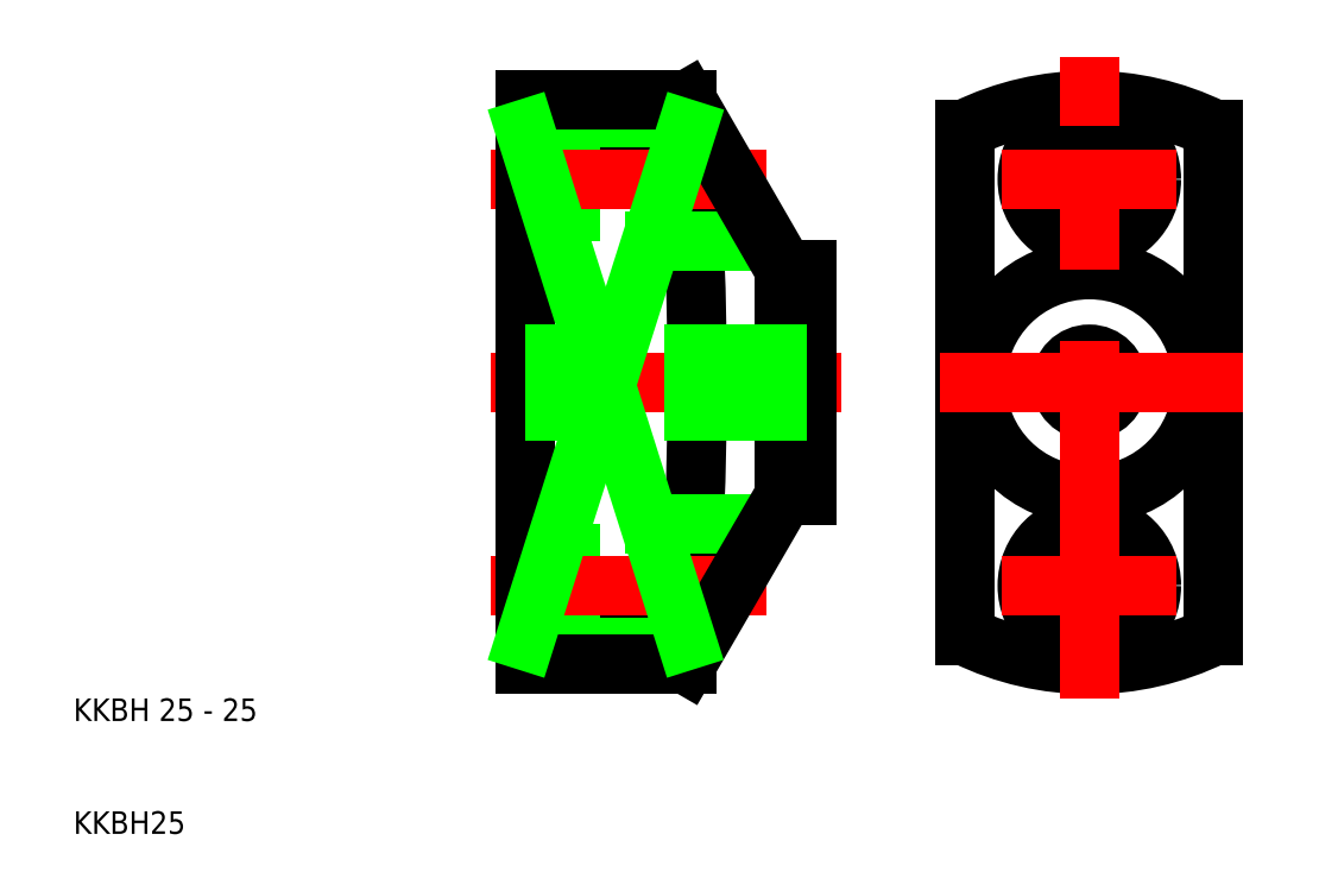
<metadata>
{"format":"dxf","ext":"dxf","renderer":"ezdxf+matplotlib","layout":"modelspace","background":"white","min_lineweight":24,"dpi":150}
</metadata>
<code>
0
SECTION
2
ENTITIES
0
CIRCLE
8
0
10
100
20
50
30
0
40
10
0
CIRCLE
8
0
10
100
20
32
30
0
40
3.3
0
CIRCLE
8
0
10
100
20
68
30
0
40
3.3
0
ARC
8
0
10
100
20
50
30
0
40
25
50
63.9
51
116.1
0
ARC
8
0
10
100
20
50
30
0
40
25
50
243.9
51
296.1
0
CIRCLE
8
0
10
100
20
32
30
0
40
5.5
0
CIRCLE
8
0
10
100
20
68
30
0
40
5.5
0
CIRCLE
8
0
10
100
20
50
30
0
40
2.5
0
LINE
8
0
10
89
20
27.55
30
0
11
89
21
72.45
31
0
0
LINE
8
0
10
111
20
72.45
30
0
11
111
21
27.55
31
0
0
LINE
8
CENTER
10
107.7
20
68
30
0
11
92.29
21
68
31
0
0
LINE
8
CENTER
10
107.7
20
32
30
0
11
92.29
21
32
31
0
0
LINE
8
CENTER
10
86.76
20
50
30
0
11
113.6
21
50
31
0
0
LINE
8
CENTER
10
100
20
21.94
30
0
11
100
21
78.86
31
0
0
ARC
8
0
10
-207.2
20
50
30
0
40
272.5
50
355.2
51
4.726
0
LINE
8
0
10
64.3
20
27.13
30
0
11
64.3
21
25
31
0
0
LINE
8
0
10
64.34
20
75
30
0
11
64.34
21
72.45
31
0
0
LINE
8
0
10
64.34
20
72.45
30
0
11
50
21
72.45
31
0
0
LINE
8
0
10
64.3
20
27.13
30
0
11
50
21
27.13
31
0
0
LINE
8
0
10
65.18
20
26.51
30
0
11
54
21
26.51
31
0
0
LINE
8
0
10
54
20
28.7
30
0
11
50
21
28.7
31
0
0
LINE
8
0
10
54
20
35.3
30
0
11
50
21
35.3
31
0
0
LINE
8
0
10
54
20
26.51
30
0
11
54
21
37.49
31
0
0
LINE
8
0
10
71.55
20
37.49
30
0
11
54
21
37.49
31
0
0
LINE
8
0
10
71.56
20
62.5
30
0
11
54
21
62.5
31
0
0
LINE
8
0
10
54
20
73.5
30
0
11
54
21
62.5
31
0
0
LINE
8
0
10
54
20
64.7
30
0
11
50
21
64.7
31
0
0
LINE
8
0
10
65.21
20
73.5
30
0
11
54
21
73.5
31
0
0
LINE
8
0
10
54
20
71.3
30
0
11
50
21
71.3
31
0
0
LINE
8
CENTER
10
71.36
20
32
30
0
11
47
21
32
31
0
0
LINE
8
CENTER
10
71.36
20
68
30
0
11
47
21
68
31
0
0
LINE
8
CENTER
10
78
20
50
30
0
11
47
21
50
31
0
0
LINE
8
0
10
50
20
75
30
0
11
50
21
25
31
0
0
LINE
8
0
10
73
20
40
30
0
11
64.3
21
25
31
0
0
LINE
8
0
10
64.3
20
25
30
0
11
50
21
25
31
0
0
LINE
8
0
10
64.34
20
75
30
0
11
50
21
75
31
0
0
LINE
8
0
10
73
20
60
30
0
11
64.34
21
75
31
0
0
LINE
8
0
10
75
20
40
30
0
11
73
21
40
31
0
0
LINE
8
0
10
75
20
60
30
0
11
73
21
60
31
0
0
LINE
8
0
10
73
20
60
30
0
11
73
21
40
31
0
0
LINE
8
0
10
75
20
60
30
0
11
75
21
40
31
0
0
LINE
8
0
10
75
20
52.5
30
0
11
50
21
52.5
31
0
0
LINE
8
0
10
75
20
47.5
30
0
11
50
21
47.5
31
0
0
LINE
8
0
10
50
20
72.45
30
0
11
64.3
21
27.13
31
0
0
LINE
8
0
10
50
20
27.13
30
0
11
64.34
21
72.45
31
0
0
TEXT
8
0
10
10
20
20
30
0
40
2
1
KKBH 25 - 25
0
TEXT
8
0
10
10
20
10
30
0
40
2
1
KKBH25
0
VIEWPORT
8
0
10
261.5
20
148.5
30
0
40
523
41
297
68
     1
69
     1
0
ENDSEC
0
EOF

</code>
